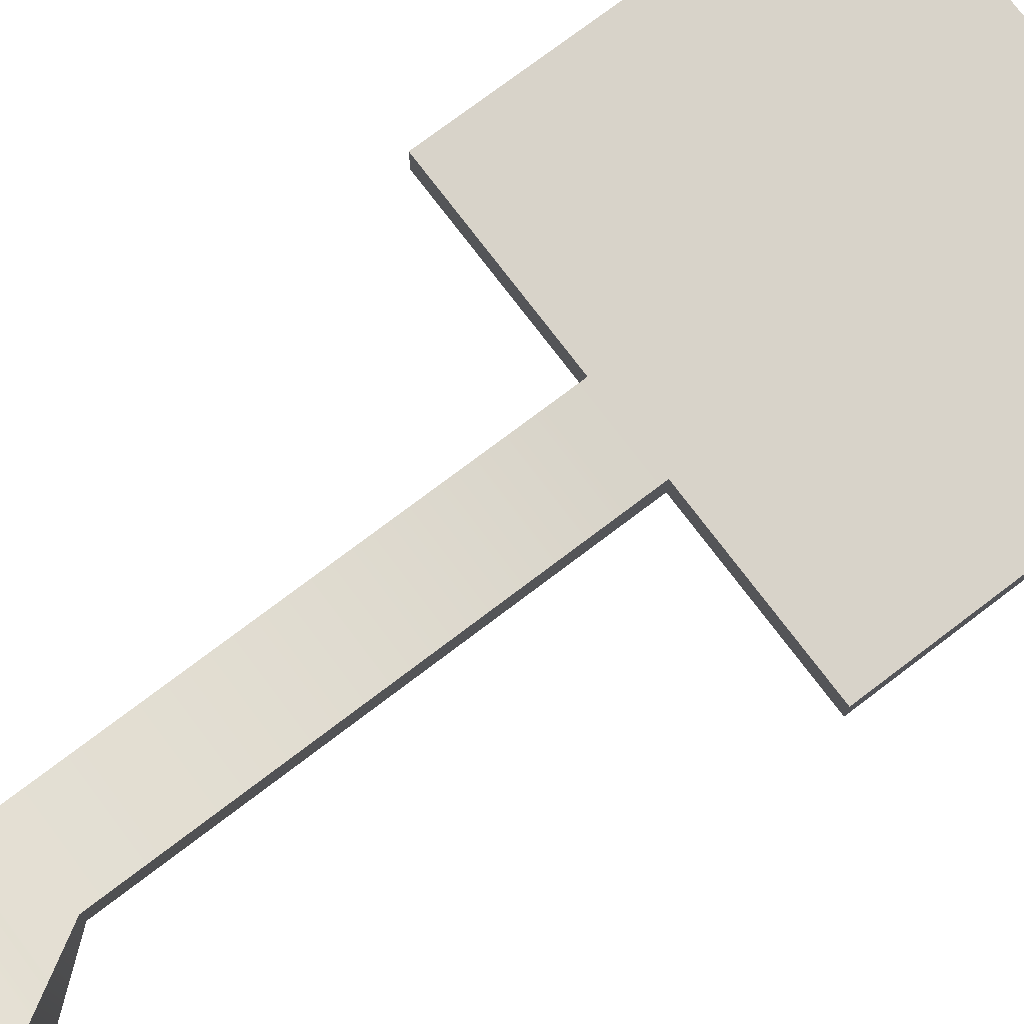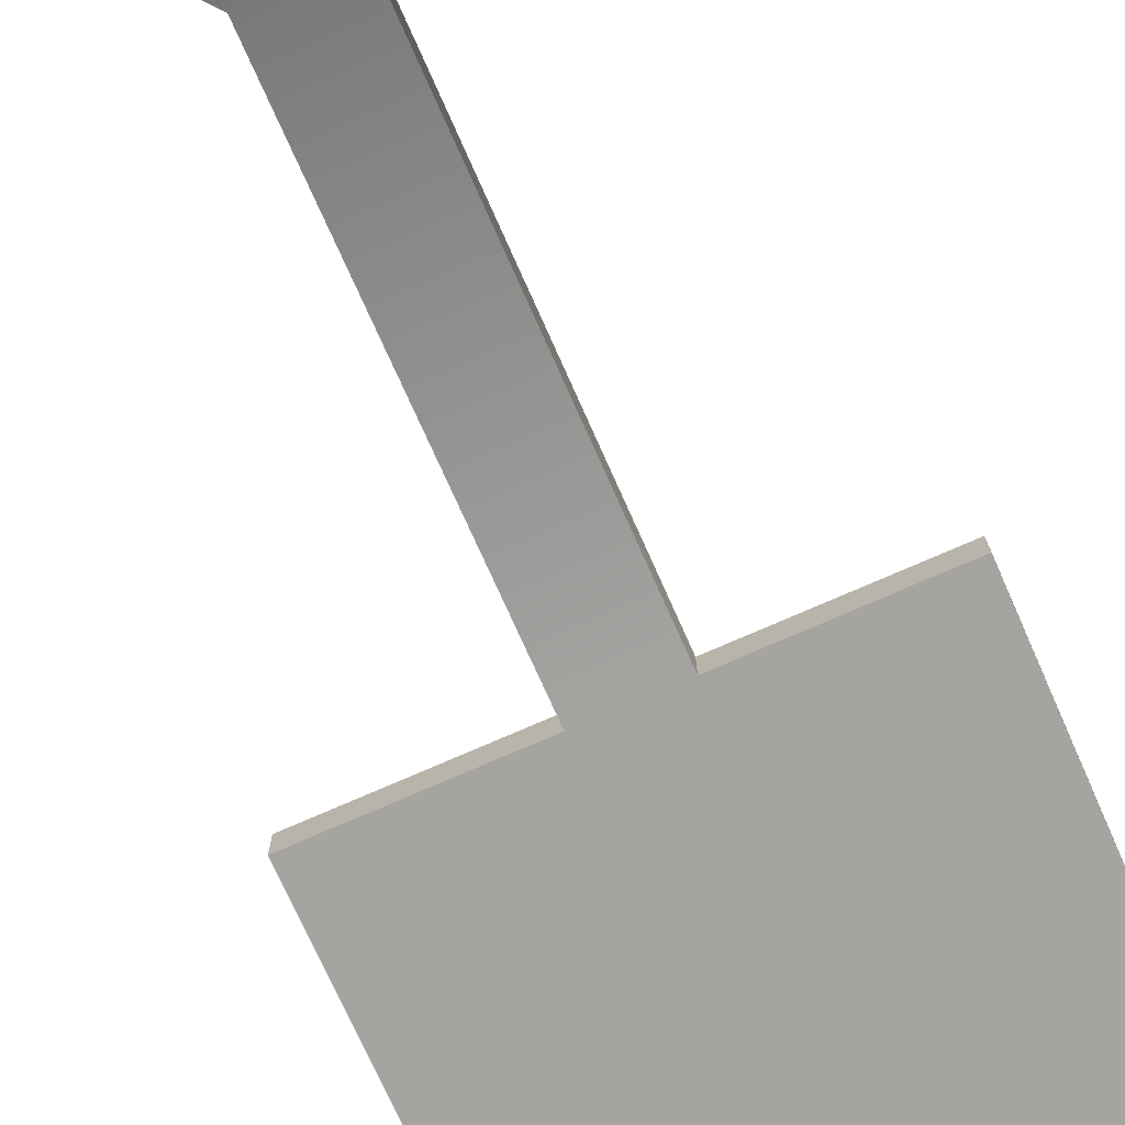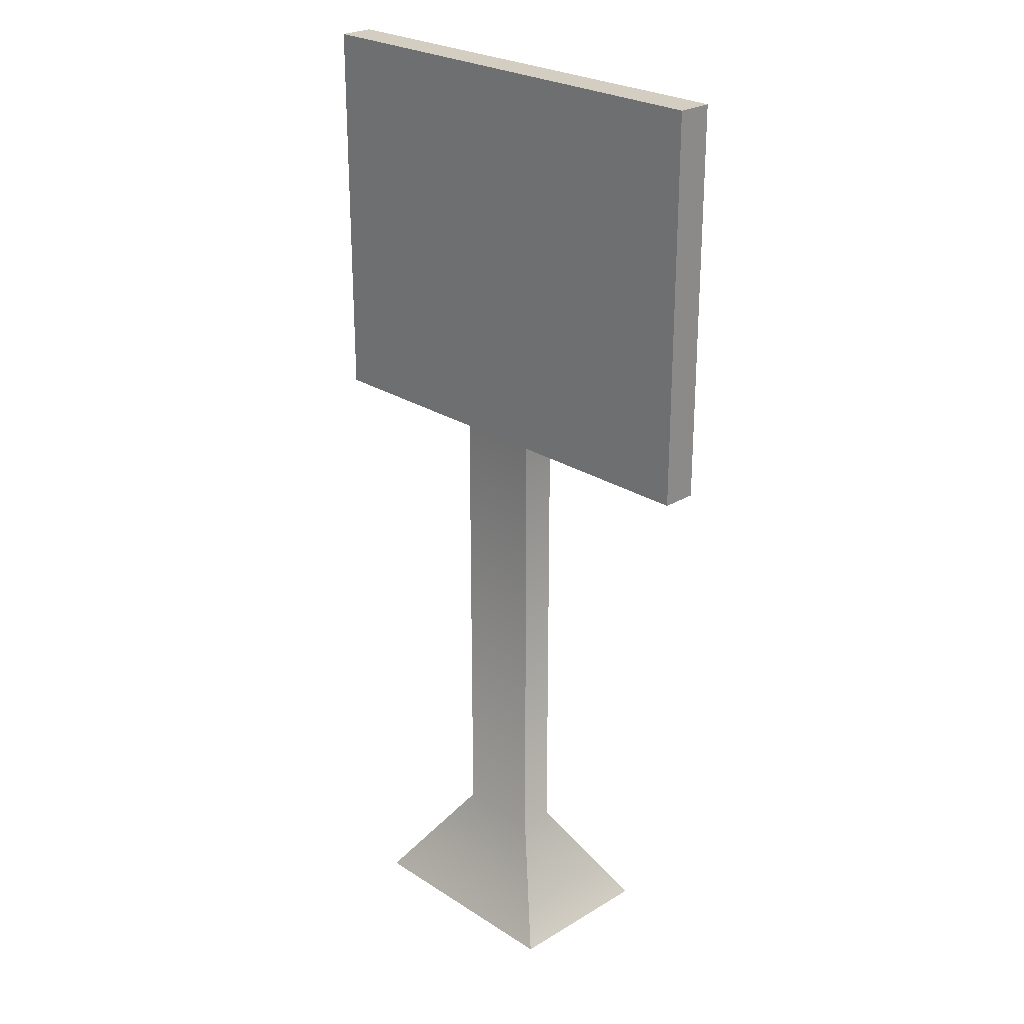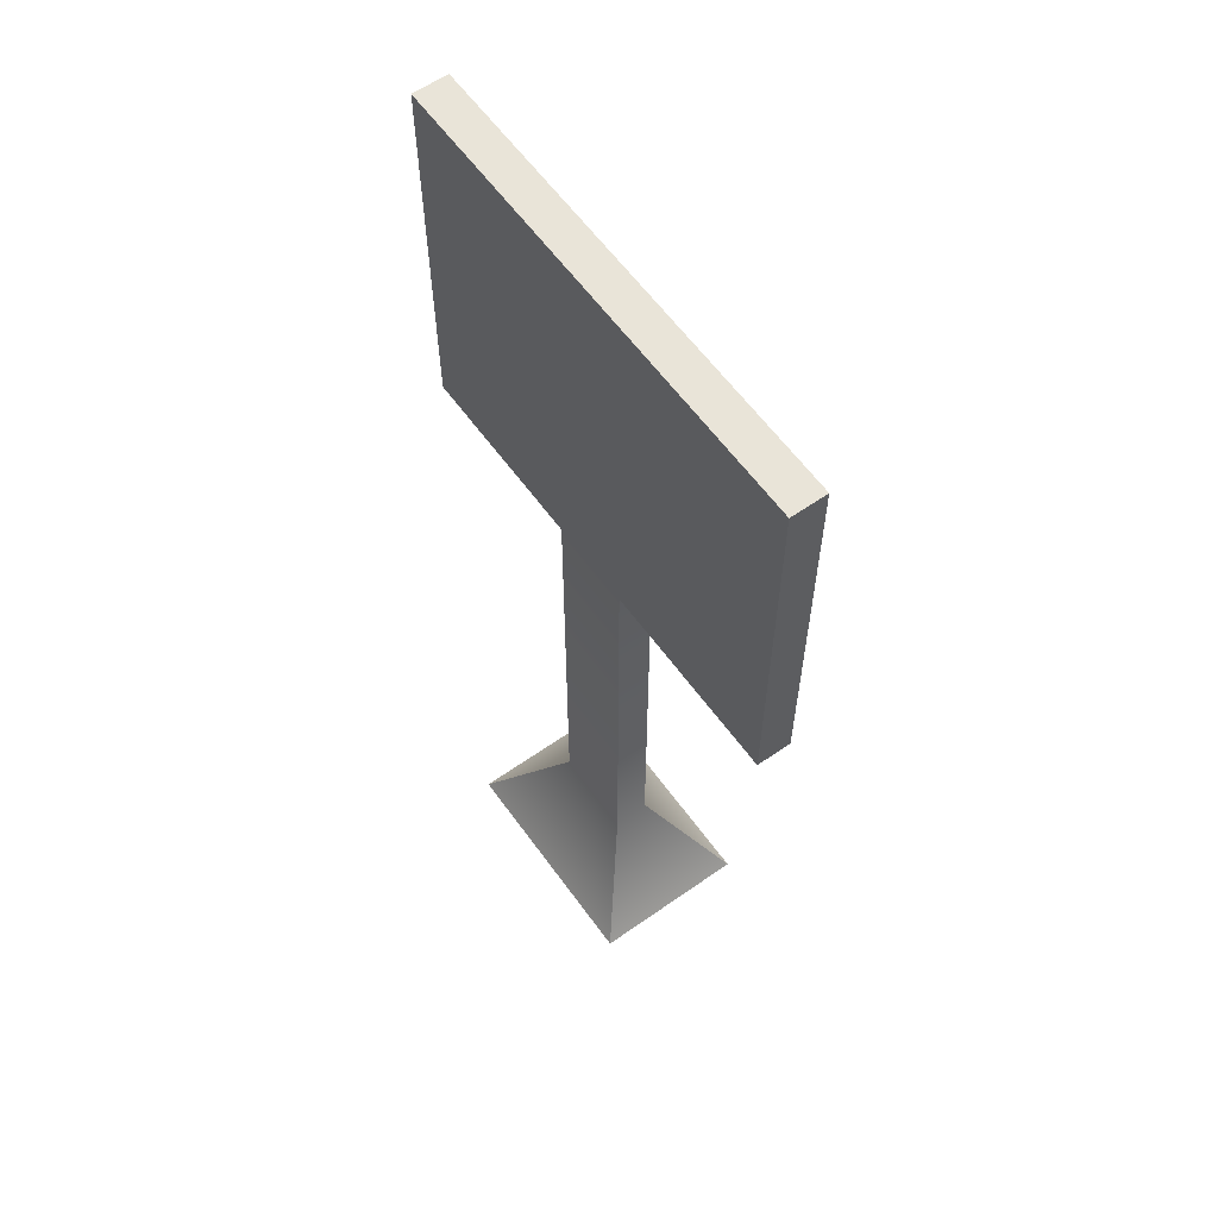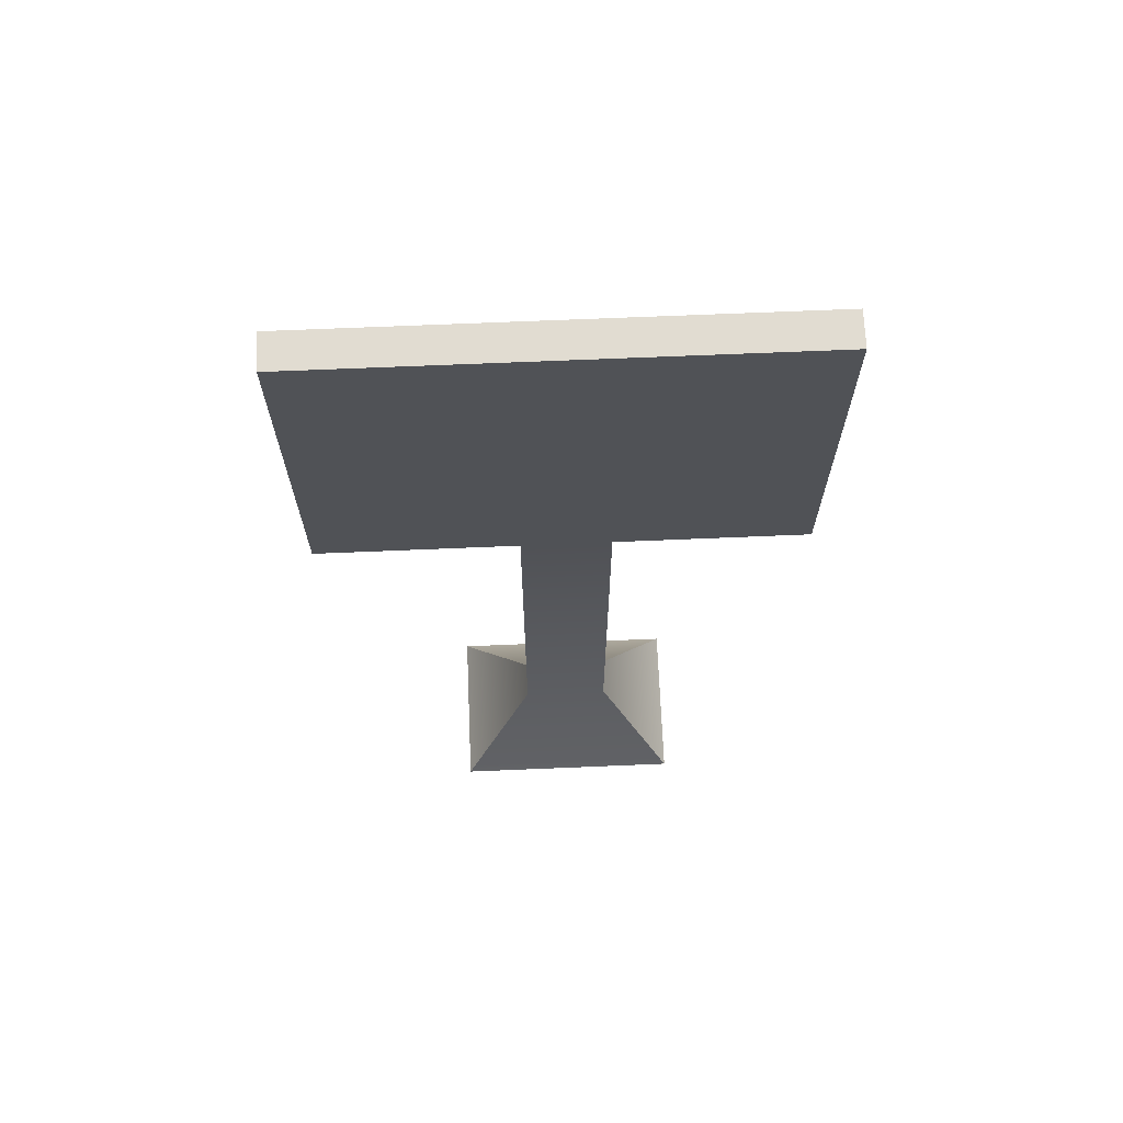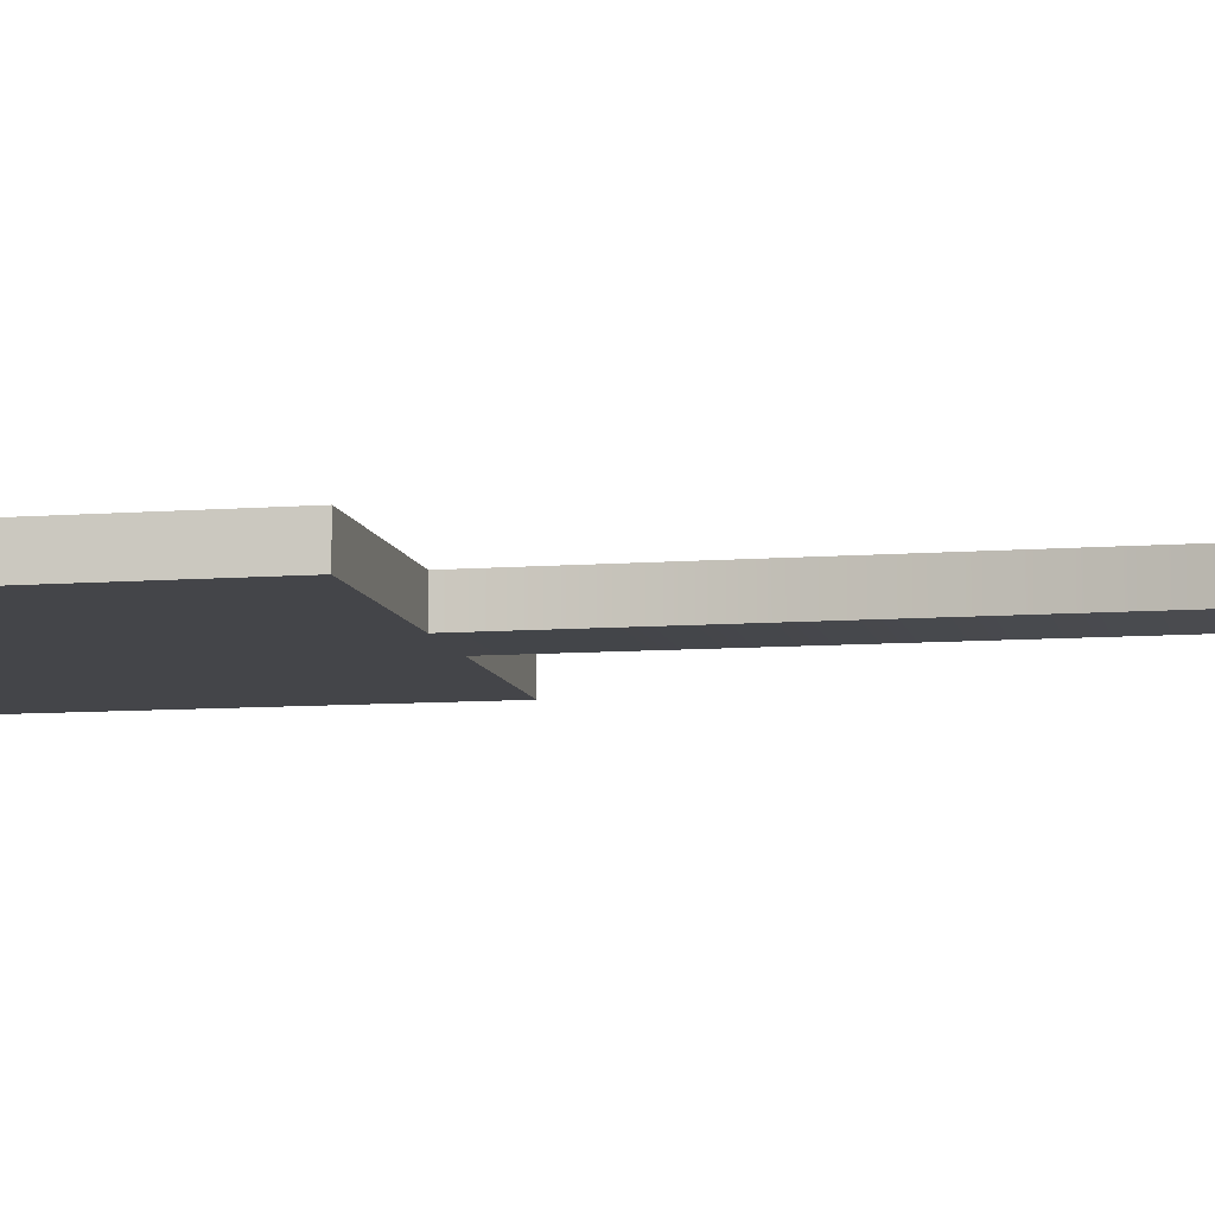
<metadata>
{"format":"obj","ext":"obj","renderer":"f3d","projection":"perspective","resolution":1024,"background":"white","views":[{"elev":76.0,"azim":52.9,"up":"+Z"},{"elev":-73.3,"azim":23.9,"up":"+Z"},{"elev":25.2,"azim":-134.1,"up":"+Y"},{"elev":60.4,"azim":-125.7,"up":"+Y"},{"elev":69.1,"azim":-2.4,"up":"+Y"},{"elev":-9.1,"azim":-78.6,"up":"+Z"}]}
</metadata>
<code>
g IL_Sabotage_UndergroundObject.005
v 0.1547 -0.004269 -0.1212
v -0.1644 -0.004269 -0.1212
v -0.1644 -0.004269 0.09632
v 0.1547 -0.004269 0.09632
v 0.05551 0.14 0.01188
v 0.05551 0.7911 0.01188
v 0.05551 0.7911 -0.03678
v 0.05551 0.14 -0.03678
v 0.1547 -0.004269 0.09632
v 0.1547 -0.004269 -0.1212
v -0.1644 -0.004269 -0.1212
v -0.06513 0.14 0.01188
v -0.1644 -0.004269 0.09632
v -0.06513 0.14 -0.03678
v -0.06513 0.7911 0.01188
v -0.06513 0.7911 -0.03678
v -0.1644 -0.004269 0.09632
v 0.05551 0.14 0.01188
v 0.1547 -0.004269 0.09632
v -0.06513 0.14 0.01188
v 0.05551 0.7911 0.01188
v -0.06513 0.7911 0.01188
v 0.05551 0.8299 0.01188
v -0.06513 0.8299 0.01188
v 0.2715 0.8299 0.01188
v -0.3377 0.7911 0.01188
v 0.3172 0.7911 0.01188
v -0.292 0.8299 0.01188
v 0.2715 1.292 0.01188
v -0.3377 1.331 0.01188
v 0.3172 1.331 0.01188
v -0.292 1.292 0.01188
v 0.05551 1.292 0.01188
v -0.06513 1.331 0.01188
v 0.05551 1.331 0.01188
v -0.06513 1.292 0.01188
v 0.1547 -0.004269 -0.1212
v -0.06513 0.14 -0.03678
v -0.1644 -0.004269 -0.1212
v 0.05551 0.14 -0.03678
v -0.06513 0.7911 -0.03678
v 0.05551 0.7911 -0.03678
v -0.06513 1.331 -0.03678
v -0.3377 0.7911 -0.03678
v -0.3377 1.331 -0.03678
v 0.05551 1.331 -0.03678
v 0.3172 1.331 -0.03678
v 0.3172 0.7911 -0.03678
v 0.05551 1.292 0.01188
v 0.2715 1.292 0.01188
v 0.2715 0.8299 0.01188
v 0.05551 0.8299 0.01188
v -0.06513 0.8299 0.01188
v -0.06513 1.292 0.01188
v -0.292 1.292 0.01188
v -0.292 0.8299 0.01188
v 0.3172 0.7911 0.01188
v 0.3172 1.331 0.01188
v 0.3172 1.331 -0.03678
v 0.3172 0.7911 -0.03678
v 0.05551 1.331 -0.03678
v 0.3172 1.331 -0.03678
v 0.3172 1.331 0.01188
v 0.05551 1.331 0.01188
v -0.06513 1.331 0.01188
v -0.06513 1.331 -0.03678
v -0.3377 1.331 -0.03678
v -0.3377 1.331 0.01188
v 0.05551 0.7911 0.01188
v 0.3172 0.7911 0.01188
v 0.3172 0.7911 -0.03678
v 0.05551 0.7911 -0.03678
v -0.3377 0.7911 -0.03678
v -0.3377 1.331 -0.03678
v -0.3377 1.331 0.01188
v -0.3377 0.7911 0.01188
v -0.06513 0.7911 -0.03678
v -0.3377 0.7911 -0.03678
v -0.3377 0.7911 0.01188
v -0.06513 0.7911 0.01188
g IL_Sabotage_UndergroundObject.005_0
f 3 2 1
f 4 3 1
f 7 6 5
f 8 7 5
f 8 5 9
f 10 8 9
f 13 12 11
f 12 14 11
f 12 15 14
f 15 16 14
f 19 18 17
f 18 20 17
f 18 21 20
f 21 22 20
f 22 21 23
f 24 22 23
f 23 21 25
f 26 22 24
f 21 27 25
f 28 26 24
f 25 27 29
f 30 26 28
f 27 31 29
f 32 30 28
f 29 31 33
f 34 30 32
f 31 35 33
f 36 34 32
f 33 35 36
f 35 34 36
f 39 38 37
f 38 40 37
f 38 41 40
f 41 42 40
f 41 43 42
f 41 44 43
f 44 45 43
f 43 46 42
f 46 47 42
f 47 48 42
f 51 50 49
f 52 51 49
f 52 49 53
f 49 54 53
f 54 55 53
f 55 56 53
f 59 58 57
f 60 59 57
f 63 62 61
f 64 63 61
f 65 64 61
f 66 65 61
f 66 67 65
f 67 68 65
f 71 70 69
f 72 71 69
f 75 74 73
f 76 75 73
f 79 78 77
f 80 79 77

</code>
